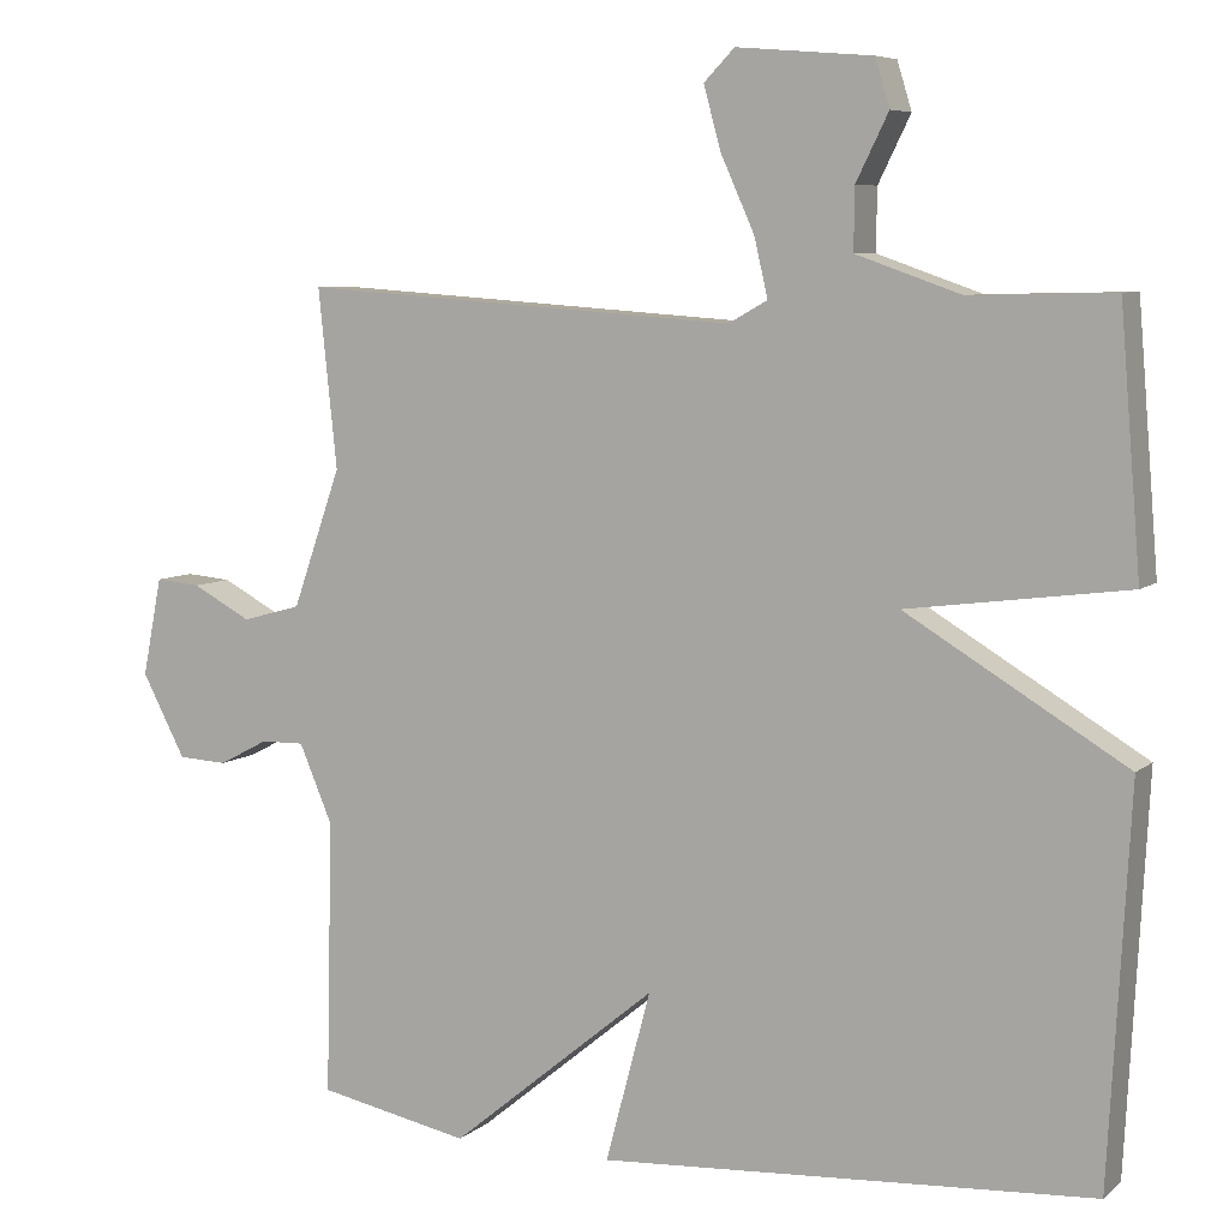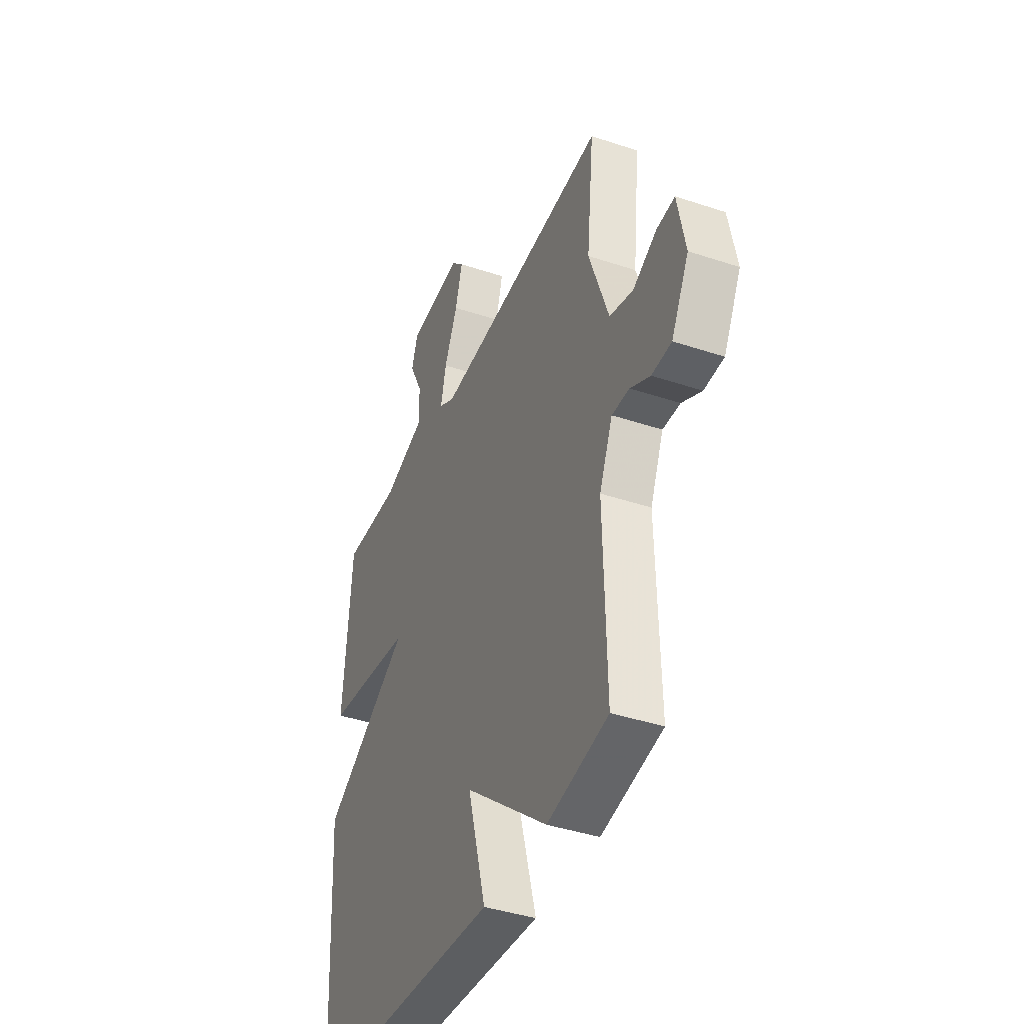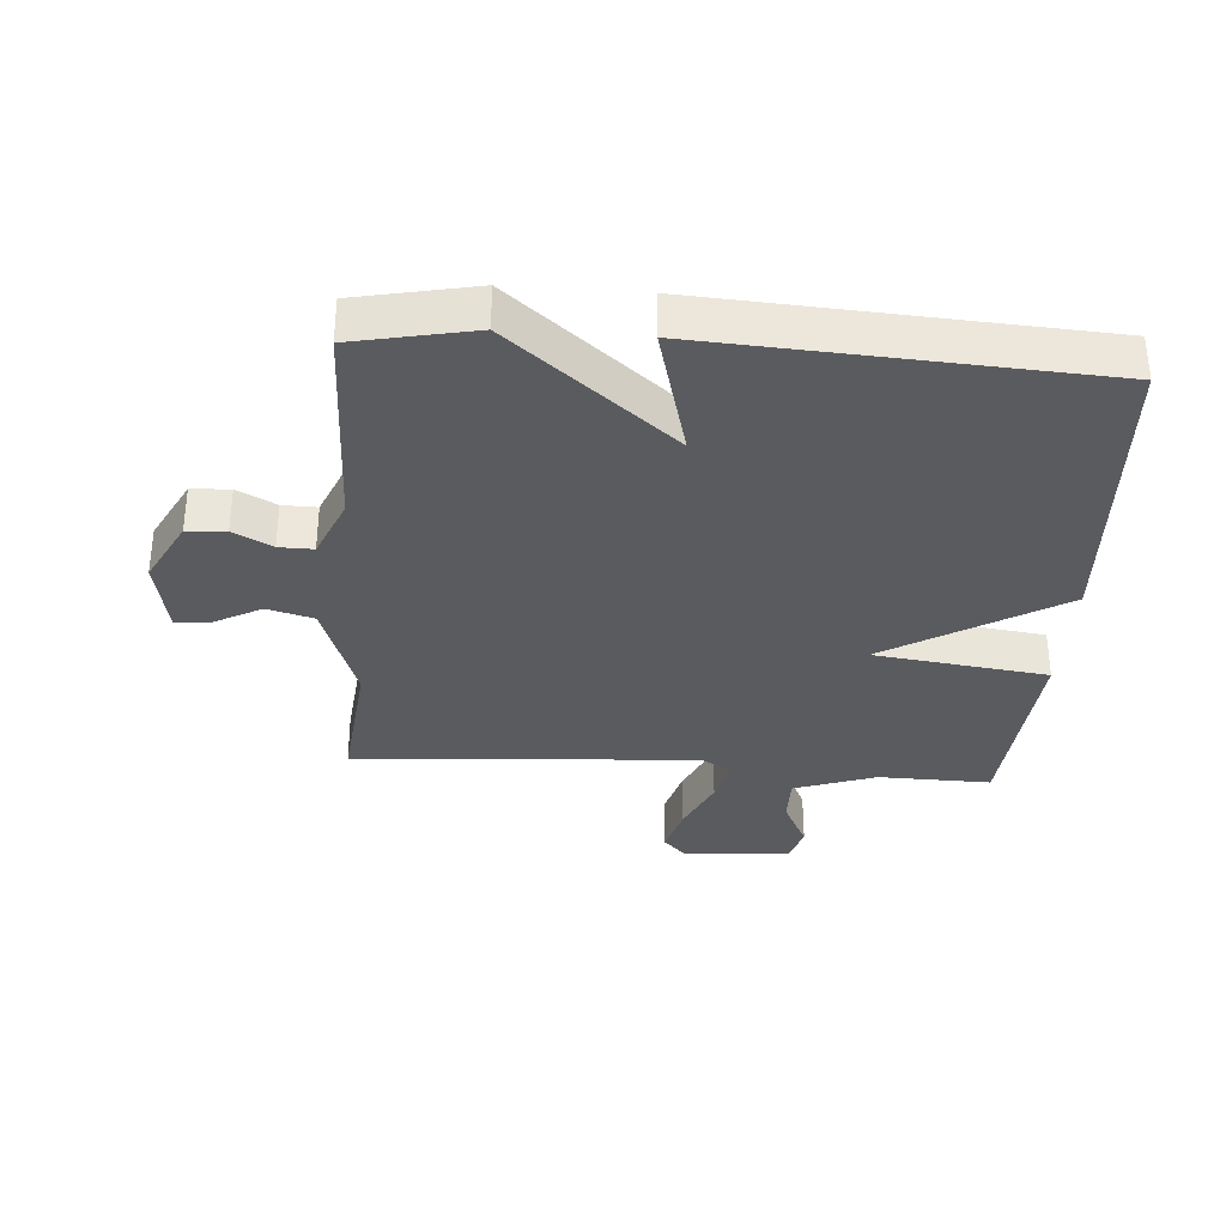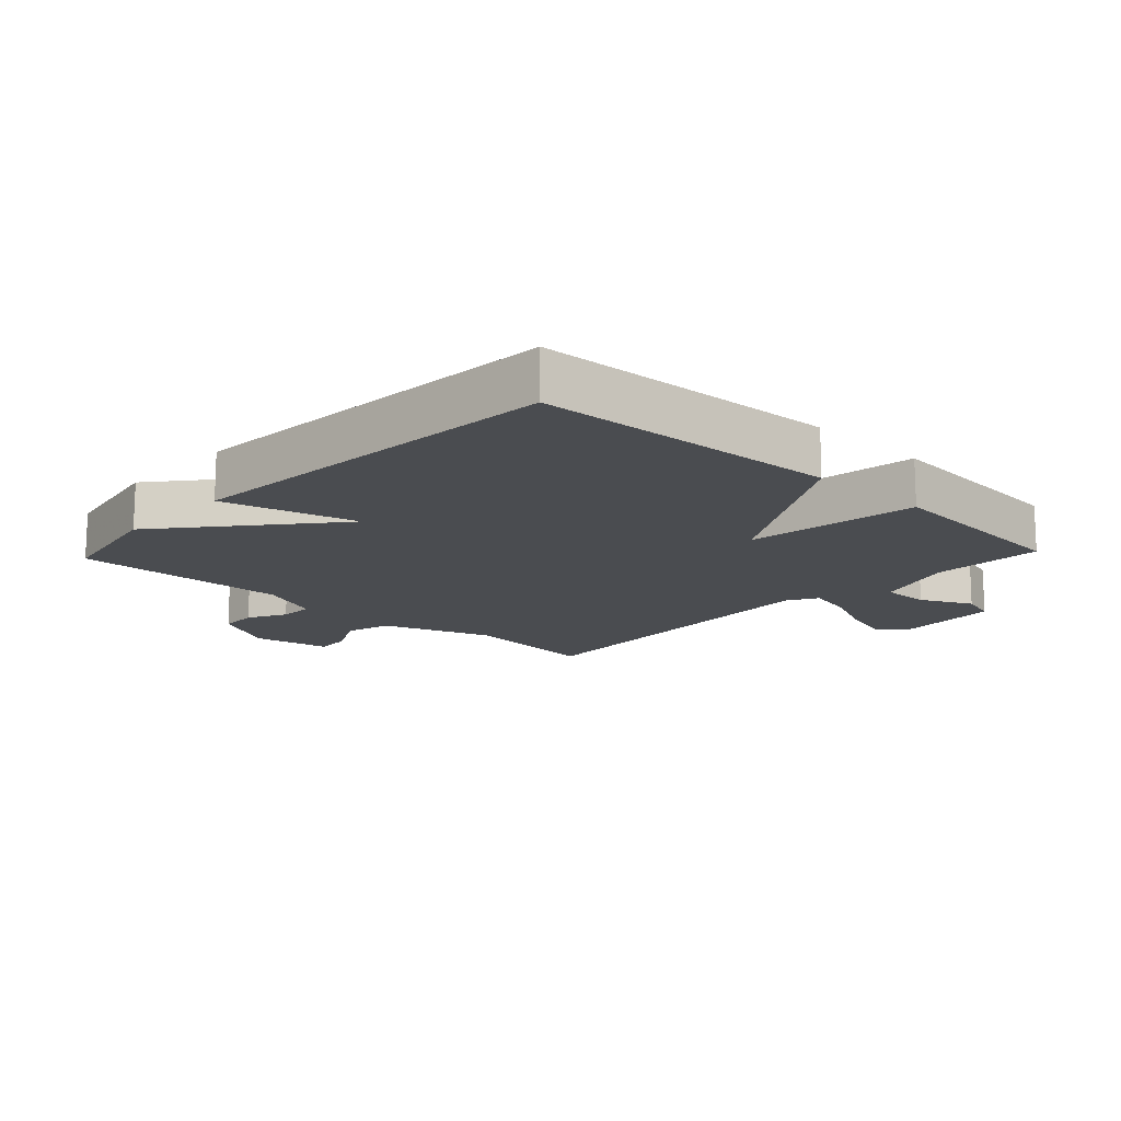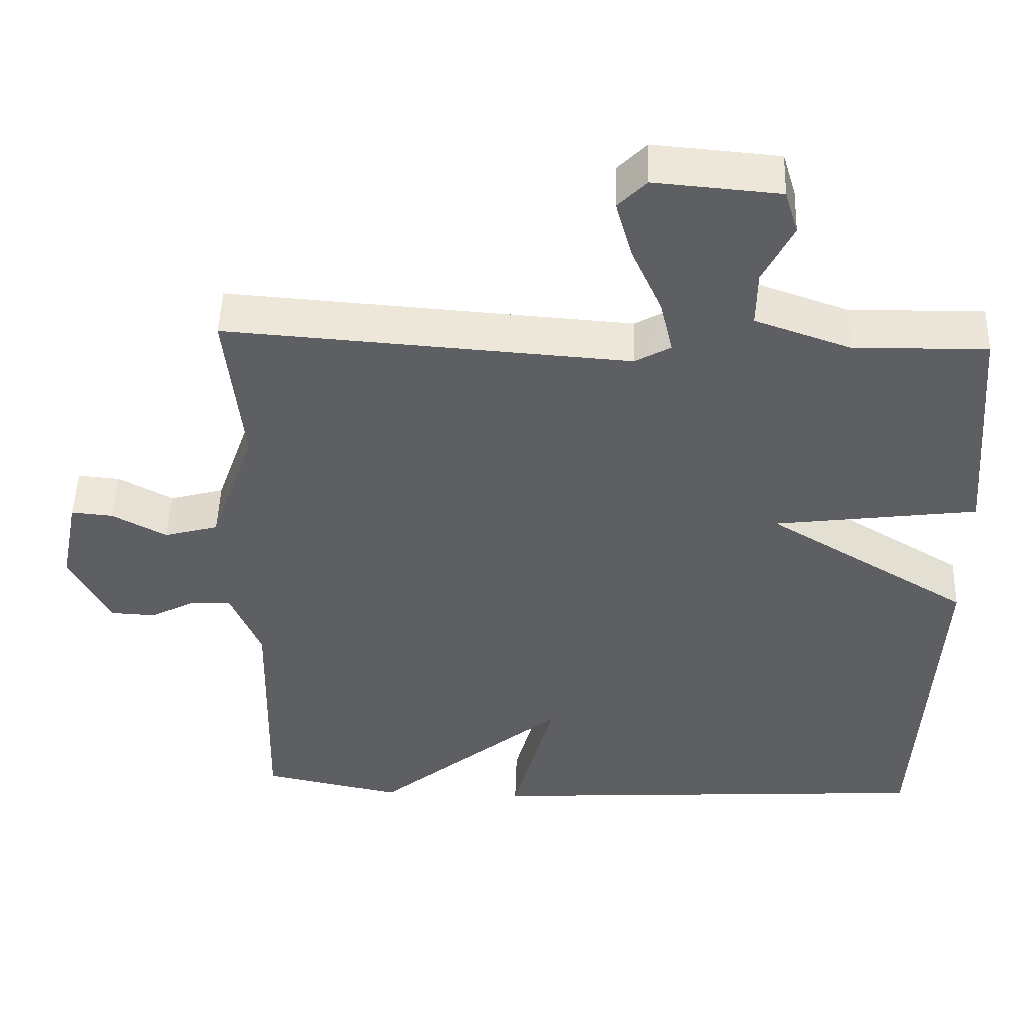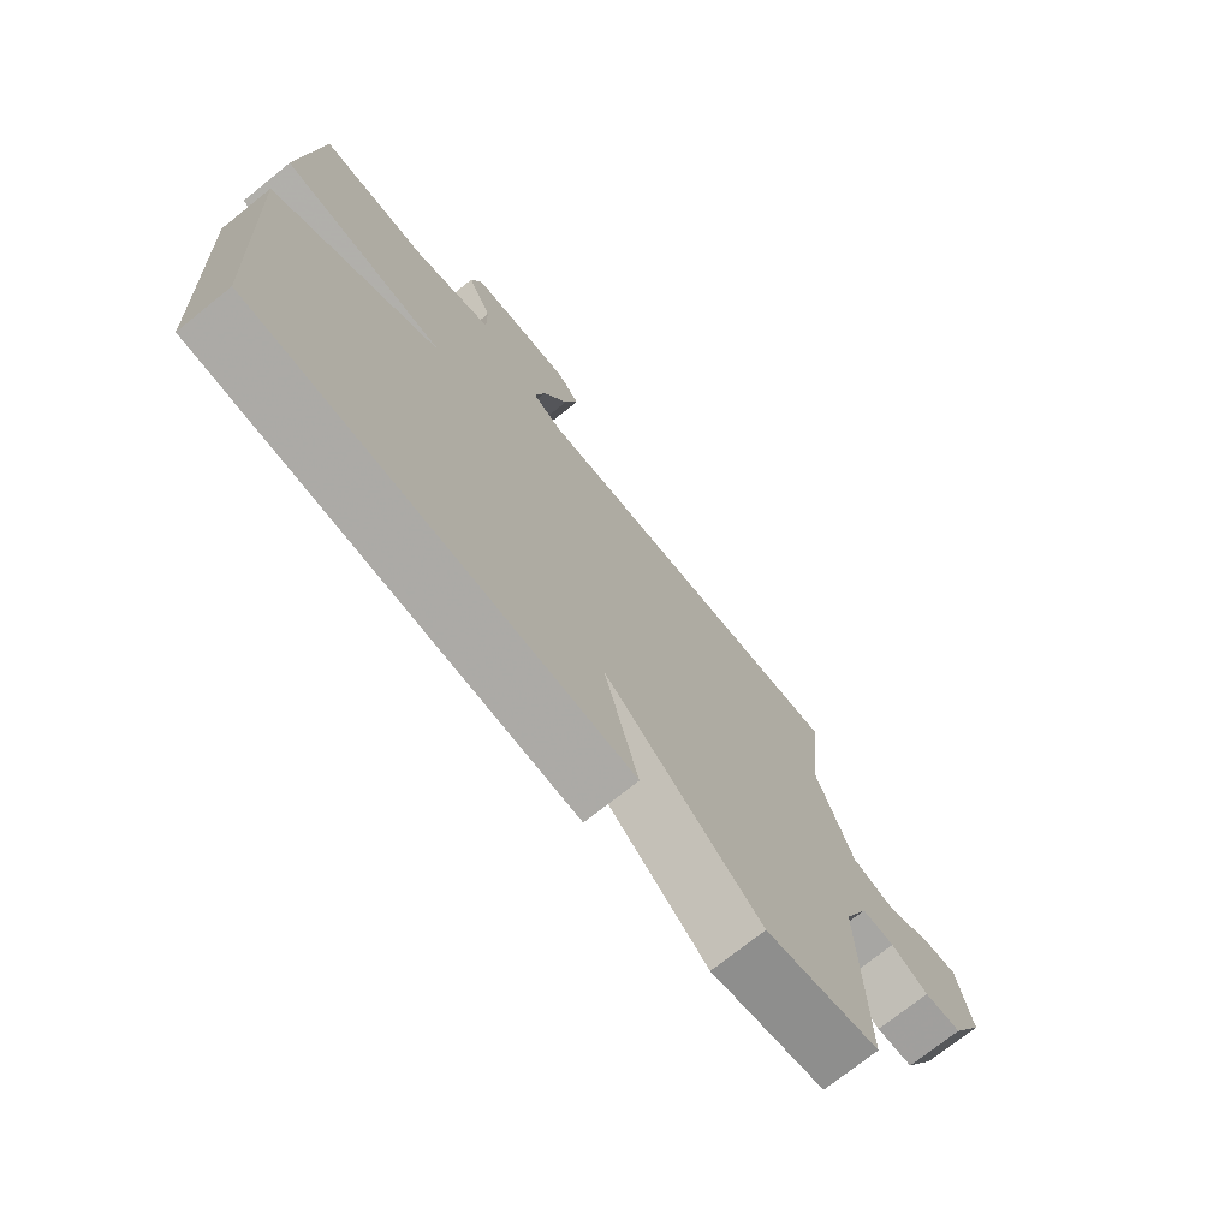
<metadata>
{"format":"obj","ext":"obj","renderer":"f3d","projection":"perspective","resolution":1024,"background":"white","views":[{"elev":7.0,"azim":-154.3,"up":"+Z"},{"elev":-40.5,"azim":67.7,"up":"+Z"},{"elev":-33.5,"azim":175.9,"up":"+Y"},{"elev":-14.7,"azim":-133.3,"up":"+Y"},{"elev":48.9,"azim":-178.1,"up":"+Z"},{"elev":-73.5,"azim":-51.3,"up":"+Z"}]}
</metadata>
<code>
v 0.5 0.07 -0.5
v 0.312 0.07 -0.538
v 0.056 0.07 -0.327
v 0.112 0.07 -0.538
v -0.5 0.07 -0.5
v -0.526 0.07 -0.018
v -0.253 0.07 0.146
v -0.526 0.07 0.182
v -0.5 0.07 0.5
v -0.322 0.07 0.496
v -0.193 0.07 0.541
v -0.194 0.07 0.617
v -0.234 0.07 0.698
v -0.216 0.07 0.757
v -0.048 0.07 0.771
v -0.01 0.07 0.732
v -0.032 0.07 0.653
v -0.073 0.07 0.562
v -0.09 0.07 0.489
v -0.042 0.07 0.462
v 0.5 0.07 0.5
v 0.477 0.07 0.279
v 0.537 0.07 0.108
v 0.61 0.07 0.088
v 0.683 0.07 0.127
v 0.739 0.07 0.132
v 0.763 0.07 0.01
v 0.709 0.07 -0.093
v 0.648 0.07 -0.096
v 0.587 0.07 -0.064
v 0.533 0.07 -0.063
v 0.492 0.07 -0.16
v 0.5 0 -0.5
v 0.312 0 -0.538
v 0.056 0 -0.327
v 0.112 0 -0.538
v -0.5 0 -0.5
v -0.526 0 -0.018
v -0.253 0 0.146
v -0.526 0 0.182
v -0.5 0 0.5
v -0.322 0 0.496
v -0.193 0 0.541
v -0.194 0 0.617
v -0.234 0 0.698
v -0.216 0 0.757
v -0.048 0 0.771
v -0.01 0 0.732
v -0.032 0 0.653
v -0.073 0 0.562
v -0.09 0 0.489
v -0.042 0 0.462
v 0.5 0 0.5
v 0.477 0 0.279
v 0.537 0 0.108
v 0.61 0 0.088
v 0.683 0 0.127
v 0.739 0 0.132
v 0.763 0 0.01
v 0.709 0 -0.093
v 0.648 0 -0.096
v 0.587 0 -0.064
v 0.533 0 -0.063
v 0.492 0 -0.16
f 28 29 30
f 27 28 30
f 26 27 30
f 25 26 30
f 24 25 30
f 23 24 30 31
f 22 23 31 32
f 20 21 22
f 16 17 18
f 15 16 18
f 14 15 18
f 13 14 18
f 12 13 18
f 11 12 18 19
f 10 11 19 20
f 10 20 22
f 9 10 22
f 8 9 22
f 7 8 22
f 5 6 7
f 4 5 7
f 3 4 7
f 7 22 32
f 3 7 32
f 2 3 32
f 1 2 32
f 62 61 60
f 62 60 59
f 62 59 58
f 62 58 57
f 62 57 56
f 63 62 56 55
f 64 63 55 54
f 54 53 52
f 50 49 48
f 50 48 47
f 50 47 46
f 50 46 45
f 50 45 44
f 51 50 44 43
f 52 51 43 42
f 54 52 42
f 54 42 41
f 54 41 40
f 54 40 39
f 39 38 37
f 39 37 36
f 39 36 35
f 64 54 39
f 64 39 35
f 64 35 34
f 64 34 33
f 1 33 34 2
f 2 34 35 3
f 3 35 36 4
f 4 36 37 5
f 5 37 38 6
f 6 38 39 7
f 7 39 40 8
f 8 40 41 9
f 9 41 42 10
f 10 42 43 11
f 11 43 44 12
f 12 44 45 13
f 13 45 46 14
f 14 46 47 15
f 15 47 48 16
f 16 48 49 17
f 17 49 50 18
f 18 50 51 19
f 19 51 52 20
f 20 52 53 21
f 21 53 54 22
f 22 54 55 23
f 23 55 56 24
f 24 56 57 25
f 25 57 58 26
f 26 58 59 27
f 27 59 60 28
f 28 60 61 29
f 29 61 62 30
f 30 62 63 31
f 31 63 64 32
f 32 64 33 1

</code>
